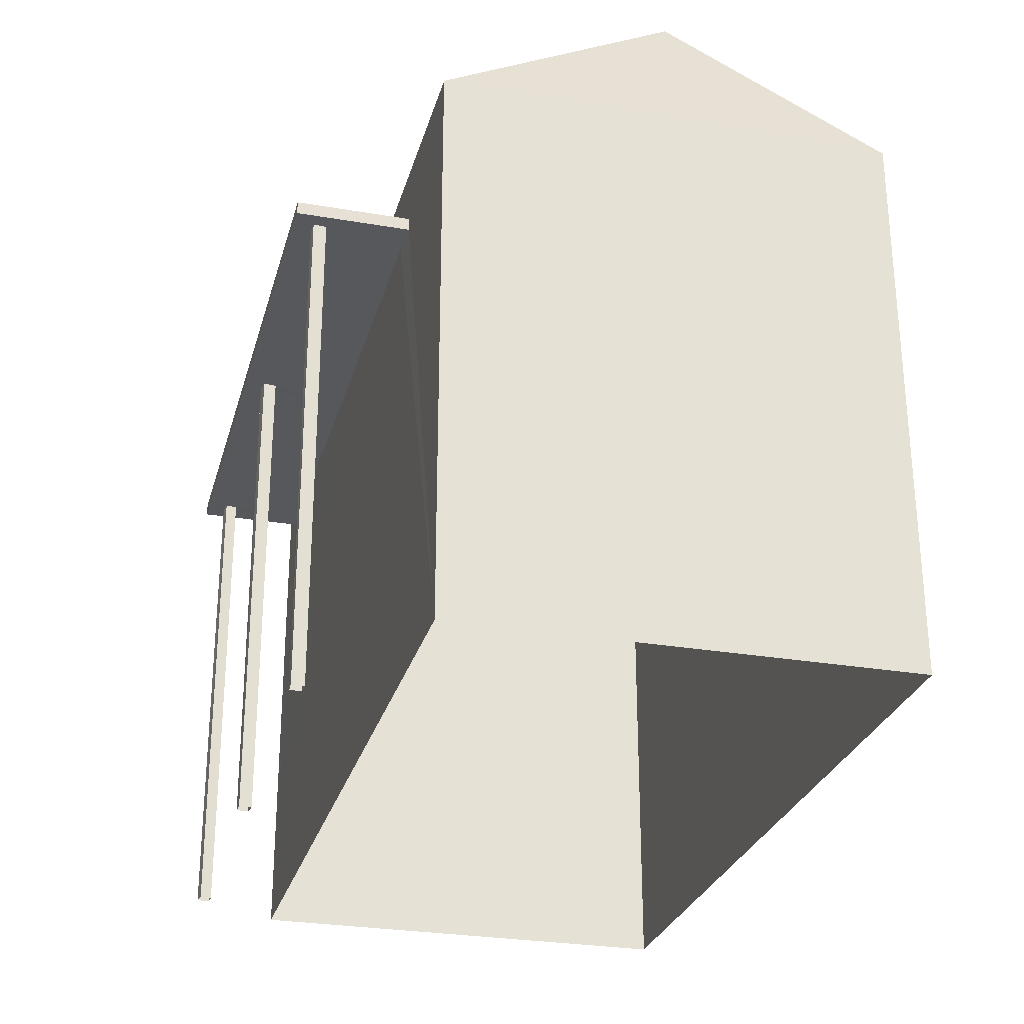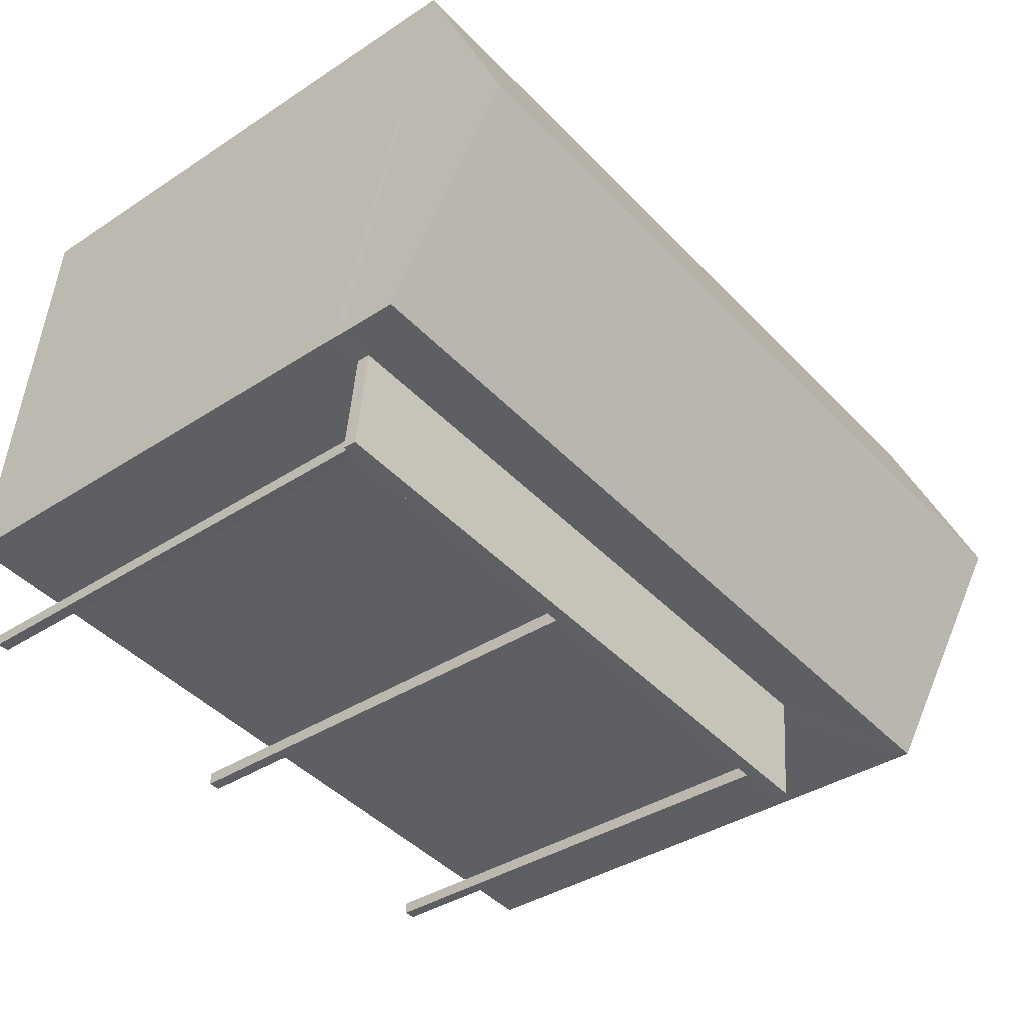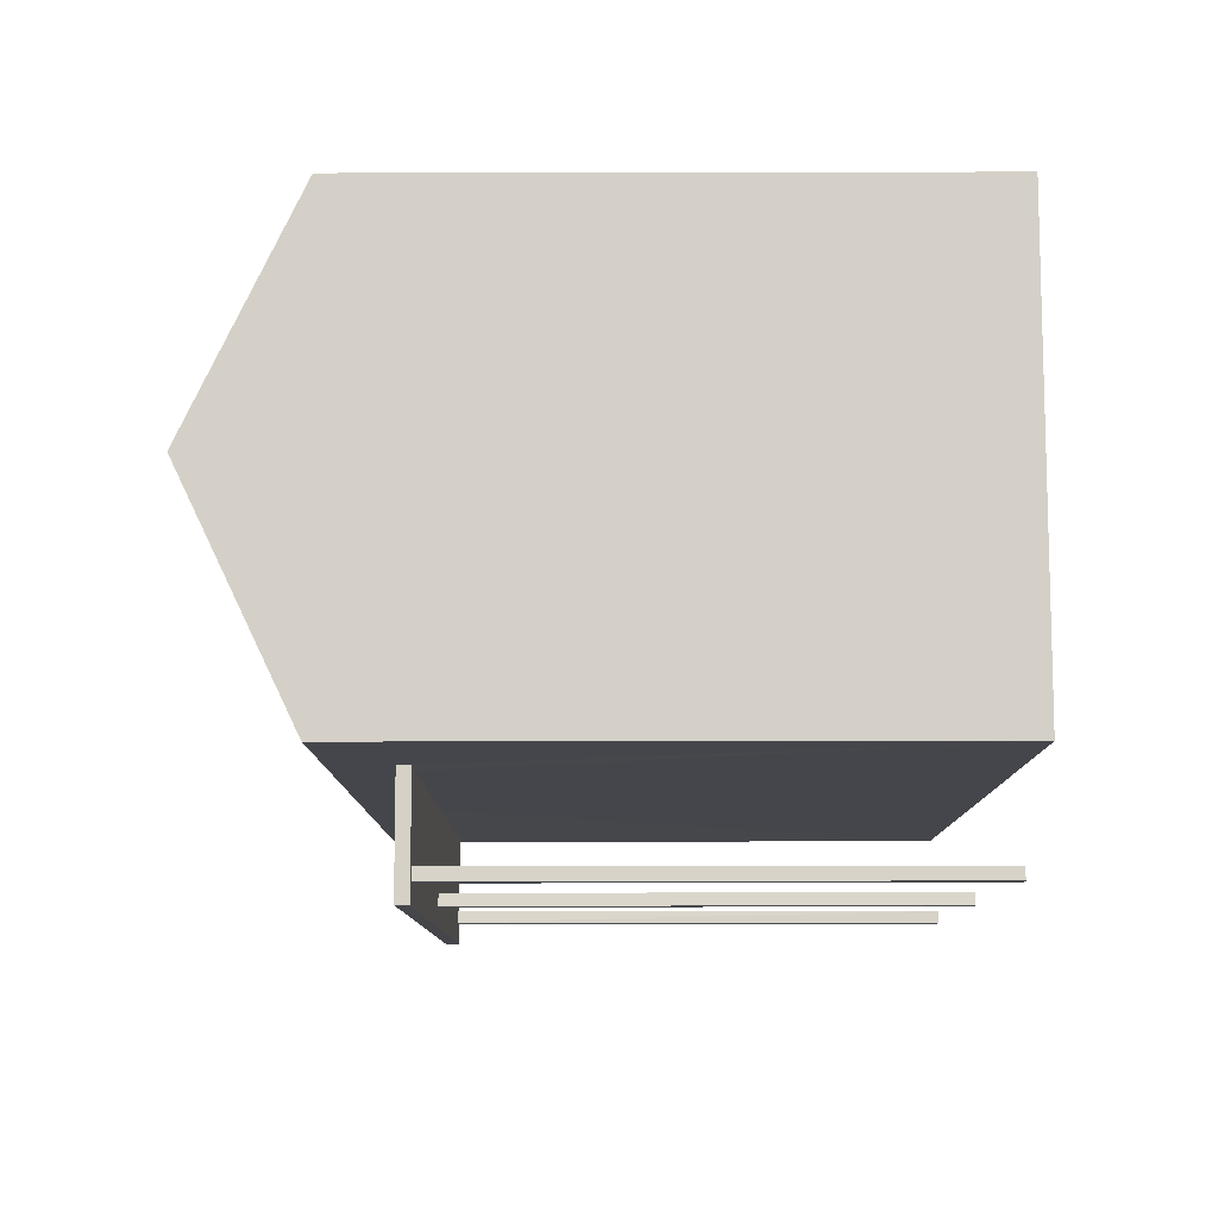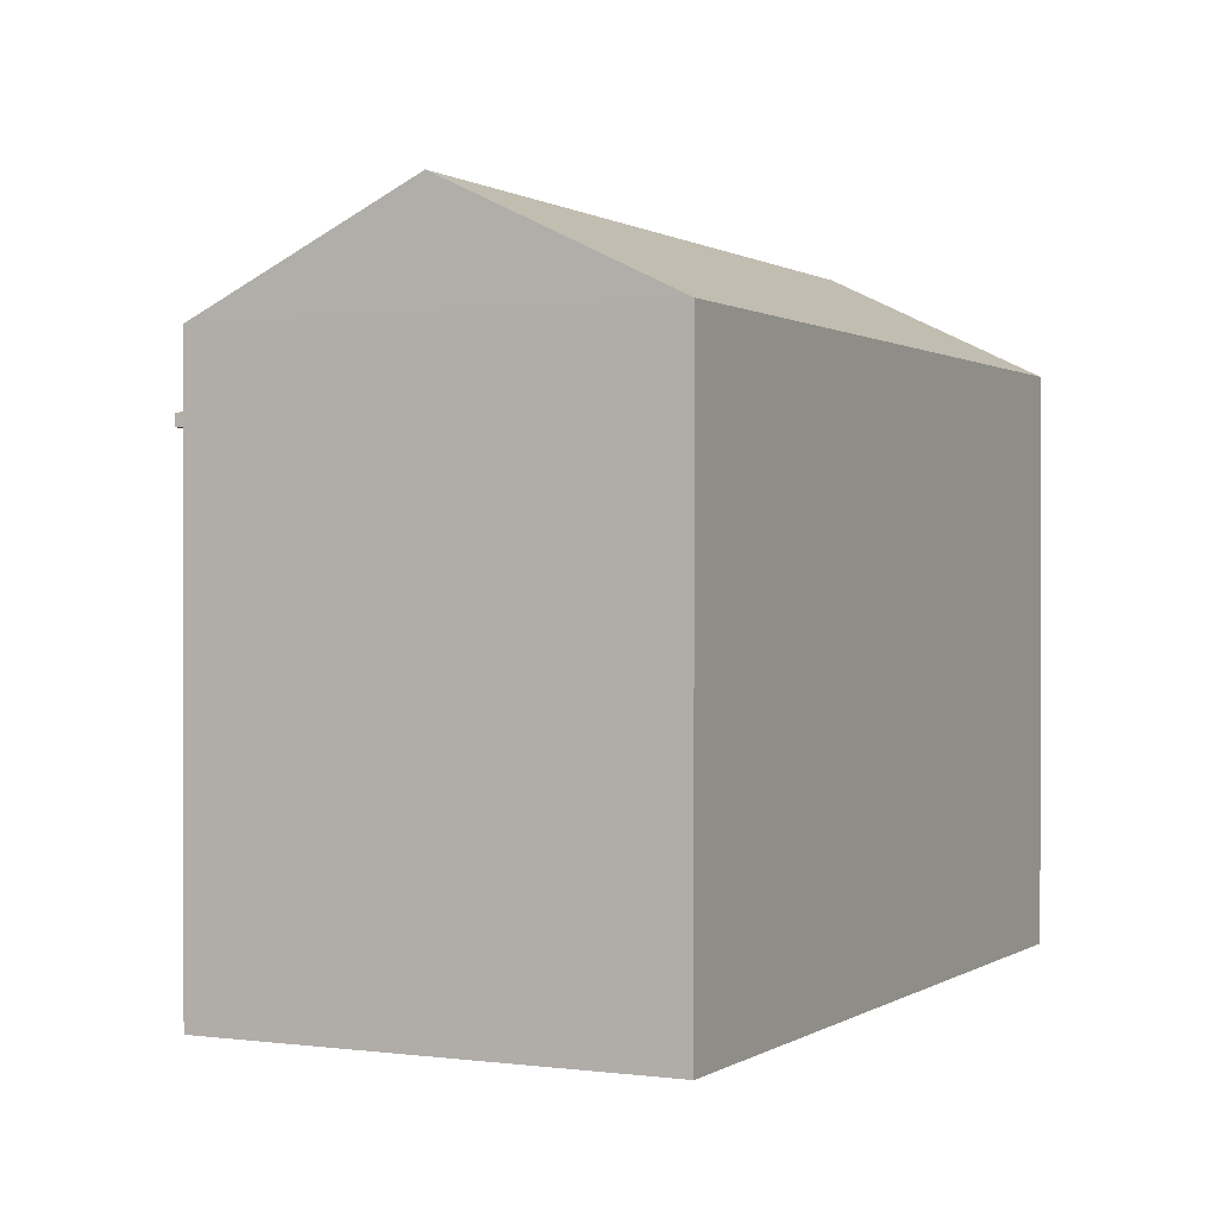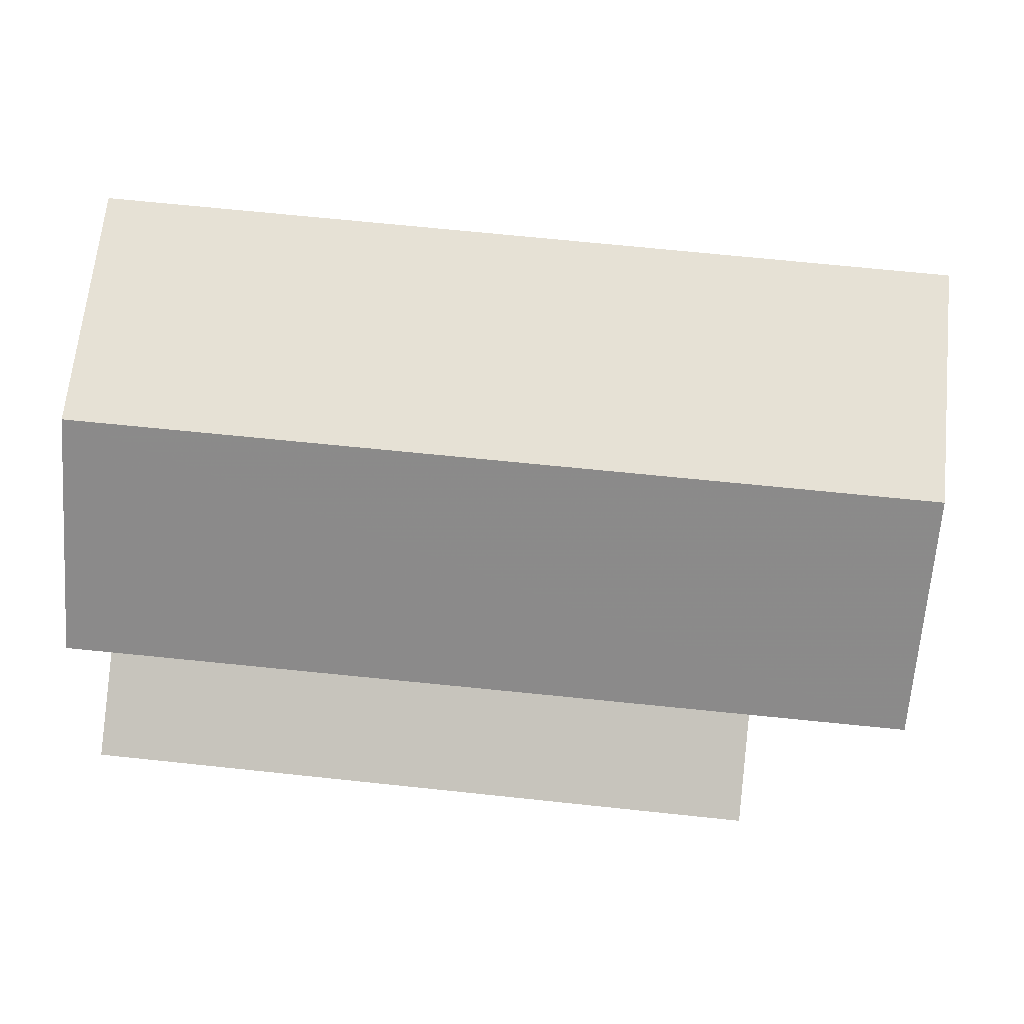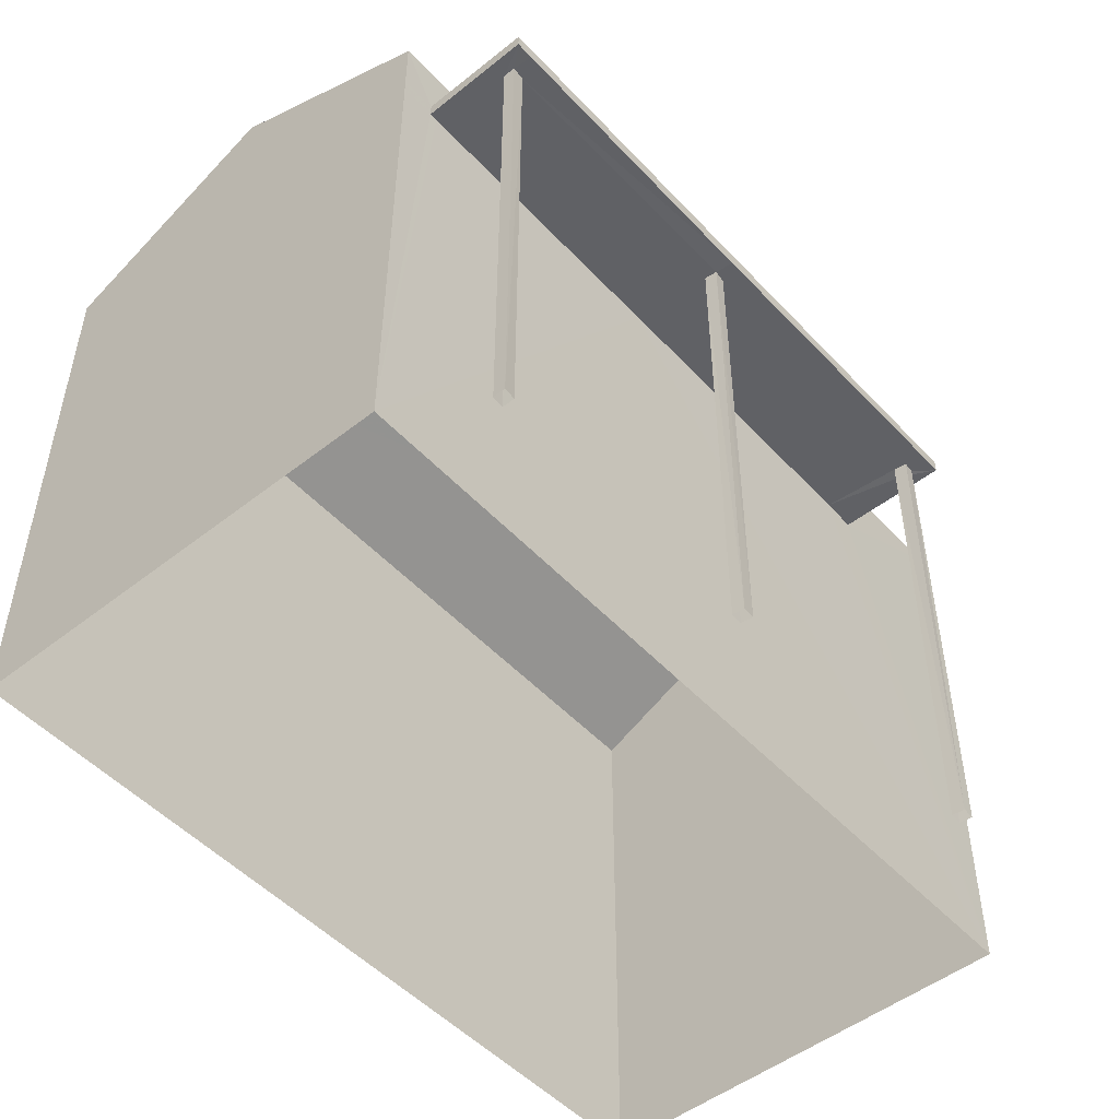
<metadata>
{"format":"obj","ext":"obj","renderer":"f3d","projection":"perspective","resolution":1024,"background":"white","views":[{"elev":-28.0,"azim":69.8,"up":"+Z"},{"elev":-37.2,"azim":-49.7,"up":"+Y"},{"elev":-15.6,"azim":90.3,"up":"+Y"},{"elev":0.5,"azim":110.9,"up":"+Z"},{"elev":0.2,"azim":1.8,"up":"+Y"},{"elev":-49.8,"azim":-54.7,"up":"+Z"}]}
</metadata>
<code>
v -8.907e+04 -9.871e+04 8.451
v -8.907e+04 -9.871e+04 8.451
v -8.907e+04 -9.871e+04 8.451
v -8.907e+04 -9.871e+04 8.451
v -8.907e+04 -9.871e+04 8.451
v -8.907e+04 -9.871e+04 8.451
v -8.907e+04 -9.871e+04 8.451
v -8.907e+04 -9.871e+04 8.451
v -8.906e+04 -9.871e+04 8.451
v -8.906e+04 -9.871e+04 8.451
v -8.906e+04 -9.871e+04 8.451
v -8.906e+04 -9.871e+04 8.451
v -8.907e+04 -9.871e+04 8.451
v -8.907e+04 -9.87e+04 8.452
v -8.906e+04 -9.87e+04 8.451
v -8.906e+04 -9.871e+04 8.451
v -8.907e+04 -9.871e+04 14.17
v -8.907e+04 -9.871e+04 14.17
v -8.907e+04 -9.871e+04 14.17
v -8.907e+04 -9.871e+04 14.17
v -8.907e+04 -9.871e+04 14.17
v -8.907e+04 -9.871e+04 14.17
v -8.906e+04 -9.871e+04 14.17
v -8.906e+04 -9.871e+04 14.17
v -8.906e+04 -9.871e+04 14.17
v -8.906e+04 -9.871e+04 14.17
v -8.906e+04 -9.871e+04 14.17
v -8.906e+04 -9.871e+04 14.17
v -8.906e+04 -9.871e+04 14.17
v -8.906e+04 -9.871e+04 14.17
v -8.907e+04 -9.871e+04 14.17
v -8.907e+04 -9.871e+04 14.17
v -8.907e+04 -9.871e+04 14.17
v -8.907e+04 -9.871e+04 14.17
v -8.907e+04 -9.871e+04 14.17
v -8.907e+04 -9.871e+04 14.17
v -8.907e+04 -9.871e+04 14.17
v -8.907e+04 -9.871e+04 14.17
v -8.907e+04 -9.871e+04 14.32
v -8.906e+04 -9.871e+04 14.32
v -8.906e+04 -9.871e+04 14.32
v -8.907e+04 -9.871e+04 14.32
v -8.907e+04 -9.87e+04 16.24
v -8.906e+04 -9.87e+04 16.24
v -8.907e+04 -9.87e+04 15
v -8.906e+04 -9.871e+04 15
v -8.907e+04 -9.871e+04 15
v -8.906e+04 -9.87e+04 15
v -8.907e+04 -9.871e+04 14.17
v -8.907e+04 -9.871e+04 14.32
f 1 2 3
f 4 1 3
f 5 6 7
f 8 5 7
f 9 10 11
f 12 9 11
f 13 14 15
f 16 13 15
f 17 18 19
f 20 21 22
f 18 23 19
f 24 20 22
f 22 19 25
f 19 23 25
f 24 22 26
f 26 22 25
f 24 26 27
f 28 24 27
f 28 29 30
f 29 25 23
f 29 23 30
f 28 27 29
f 31 32 18
f 17 31 18
f 31 33 32
f 20 34 35
f 20 35 21
f 17 21 35
f 34 36 35
f 17 35 31
f 33 37 32
f 37 33 38
f 34 38 36
f 36 38 33
f 39 40 41
f 39 42 40
f 43 44 45
f 46 43 47
f 45 44 48
f 44 43 46
f 43 45 47
f 20 24 40
f 34 20 42
f 24 28 40
f 38 34 42
f 42 20 40
f 37 49 13
f 39 47 50
f 47 41 46
f 18 13 16
f 16 46 30
f 37 13 32
f 32 13 18
f 41 47 39
f 23 18 16
f 23 16 30
f 30 46 41
f 35 5 8
f 31 35 8
f 30 40 28
f 30 41 40
f 44 46 48
f 37 38 42
f 39 37 42
f 37 50 49
f 37 39 50
f 25 12 11
f 25 29 12
f 31 8 7
f 33 31 7
f 17 3 2
f 21 17 2
f 27 10 9
f 27 26 10
f 36 7 6
f 36 33 7
f 35 6 5
f 35 36 6
f 27 9 12
f 29 27 12
f 45 15 14
f 45 48 15
f 25 11 10
f 26 25 10
f 13 49 14
f 14 49 45
f 50 47 45
f 49 50 45
f 19 1 4
f 19 22 1
f 17 4 3
f 17 19 4
f 46 16 15
f 48 46 15
f 21 2 1
f 22 21 1

</code>
